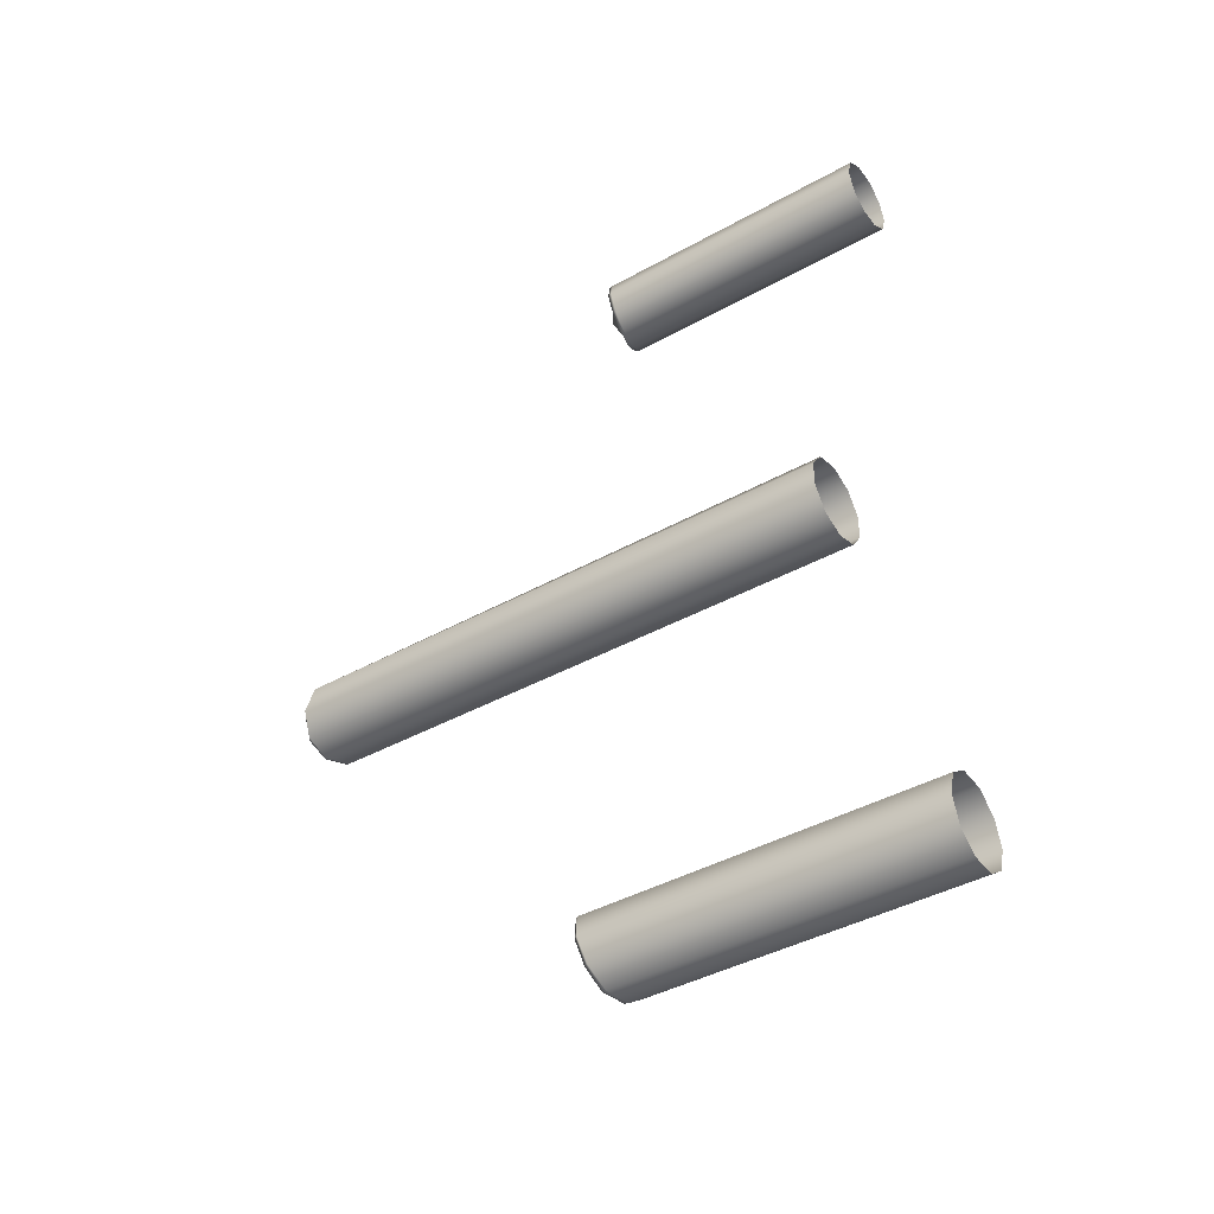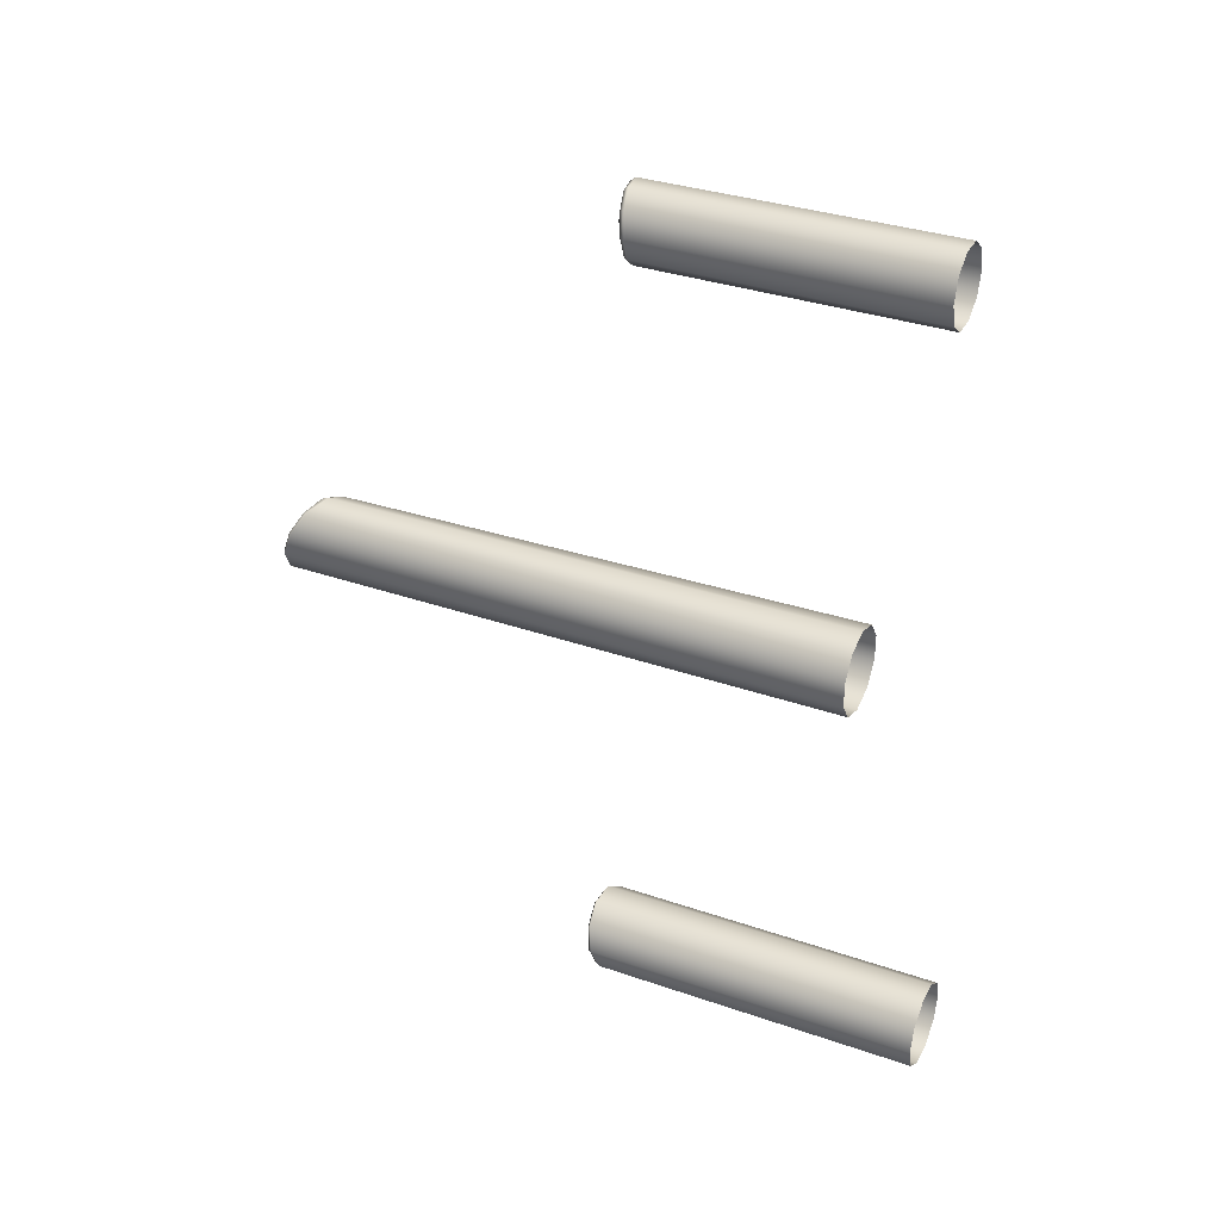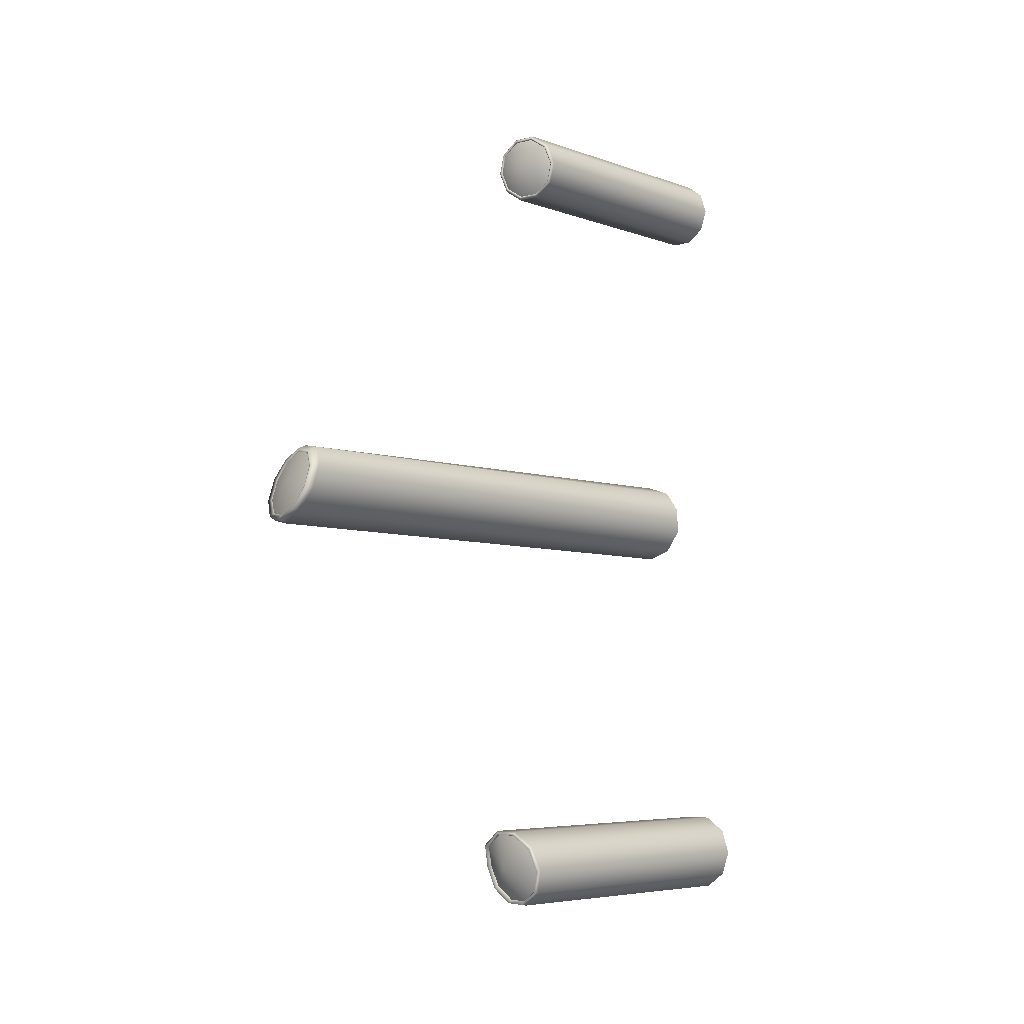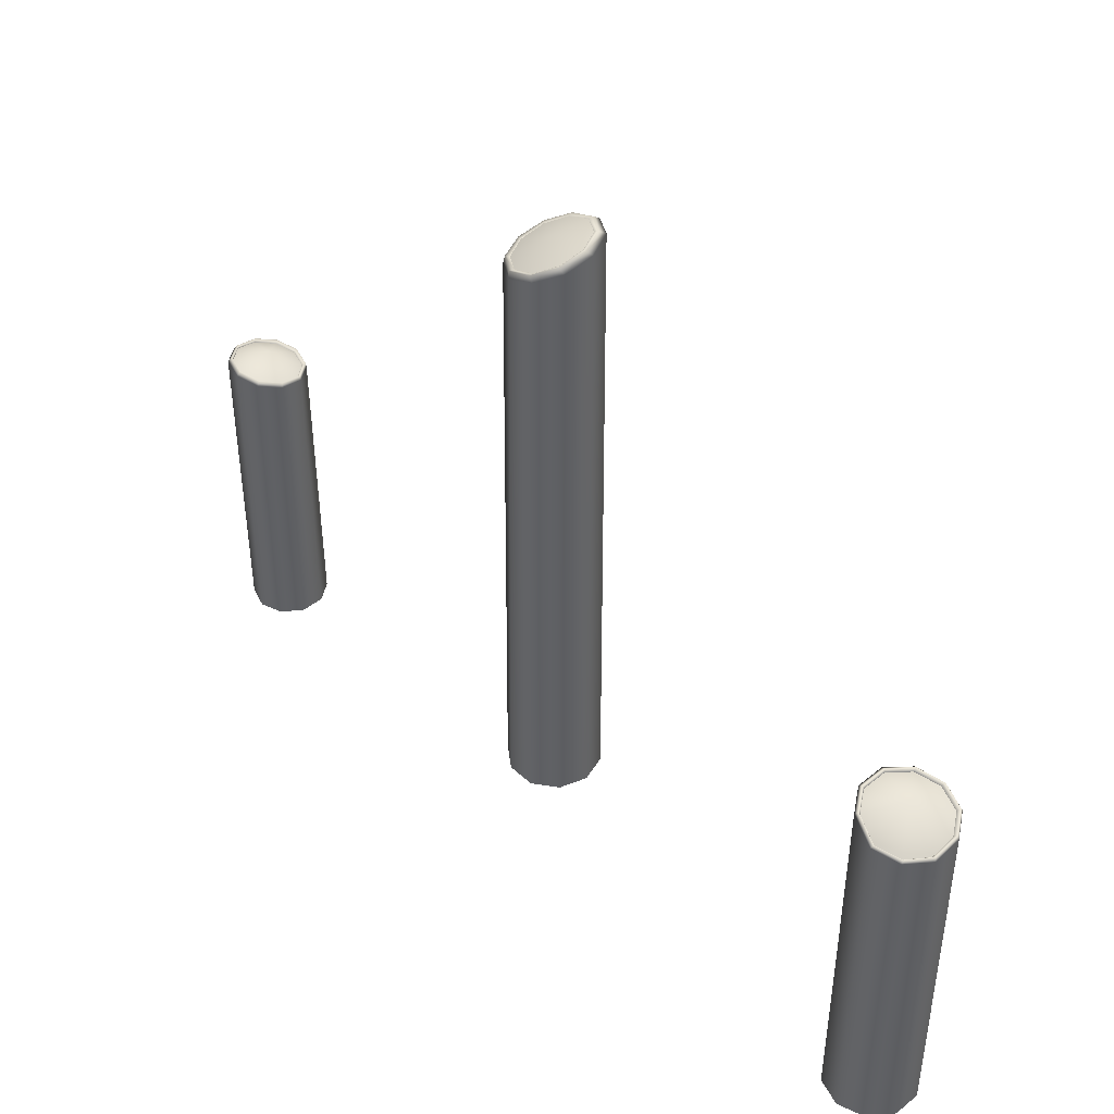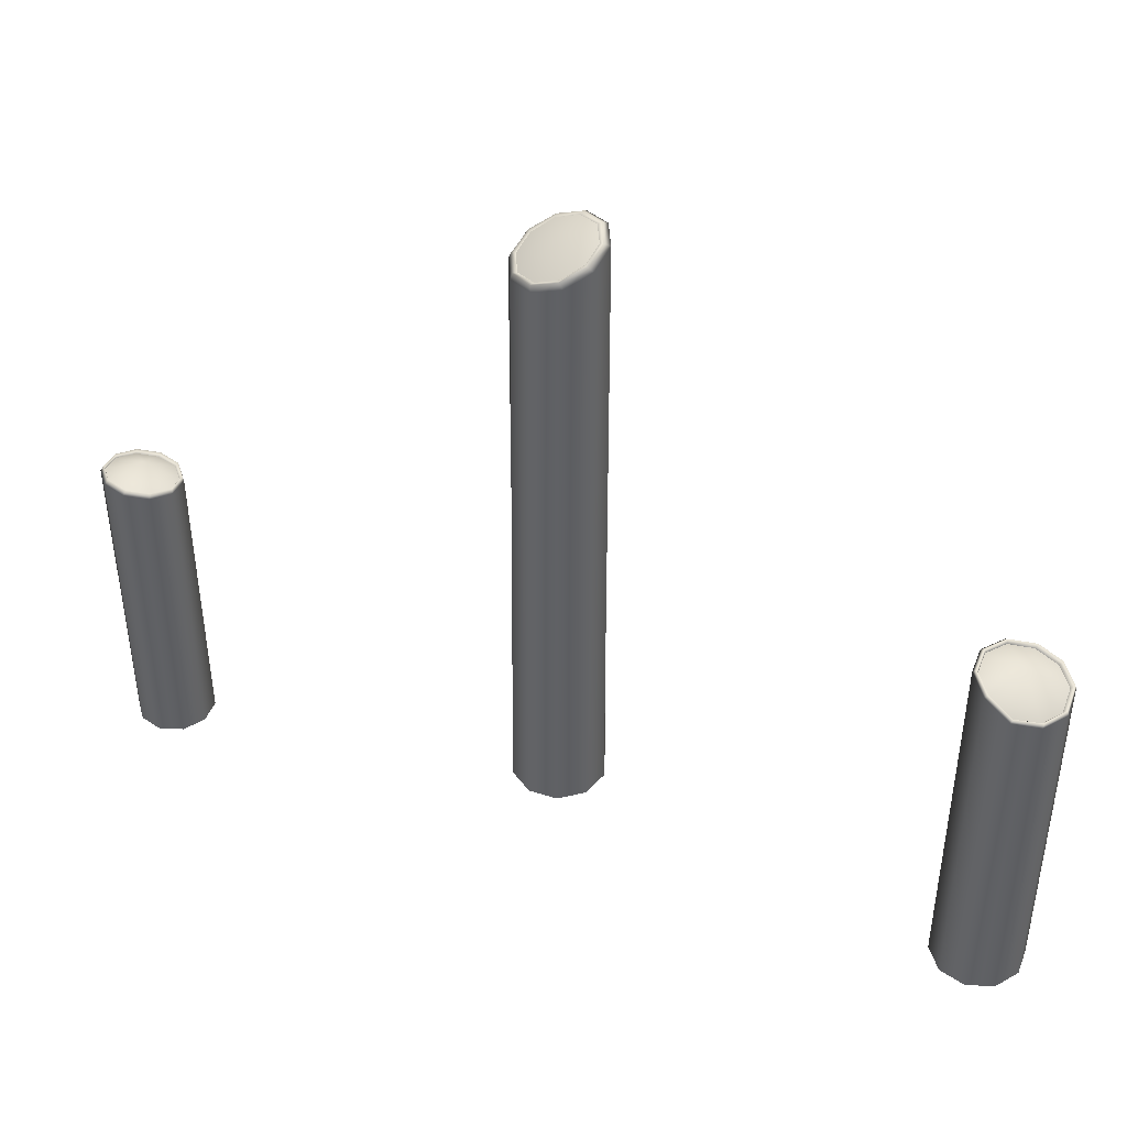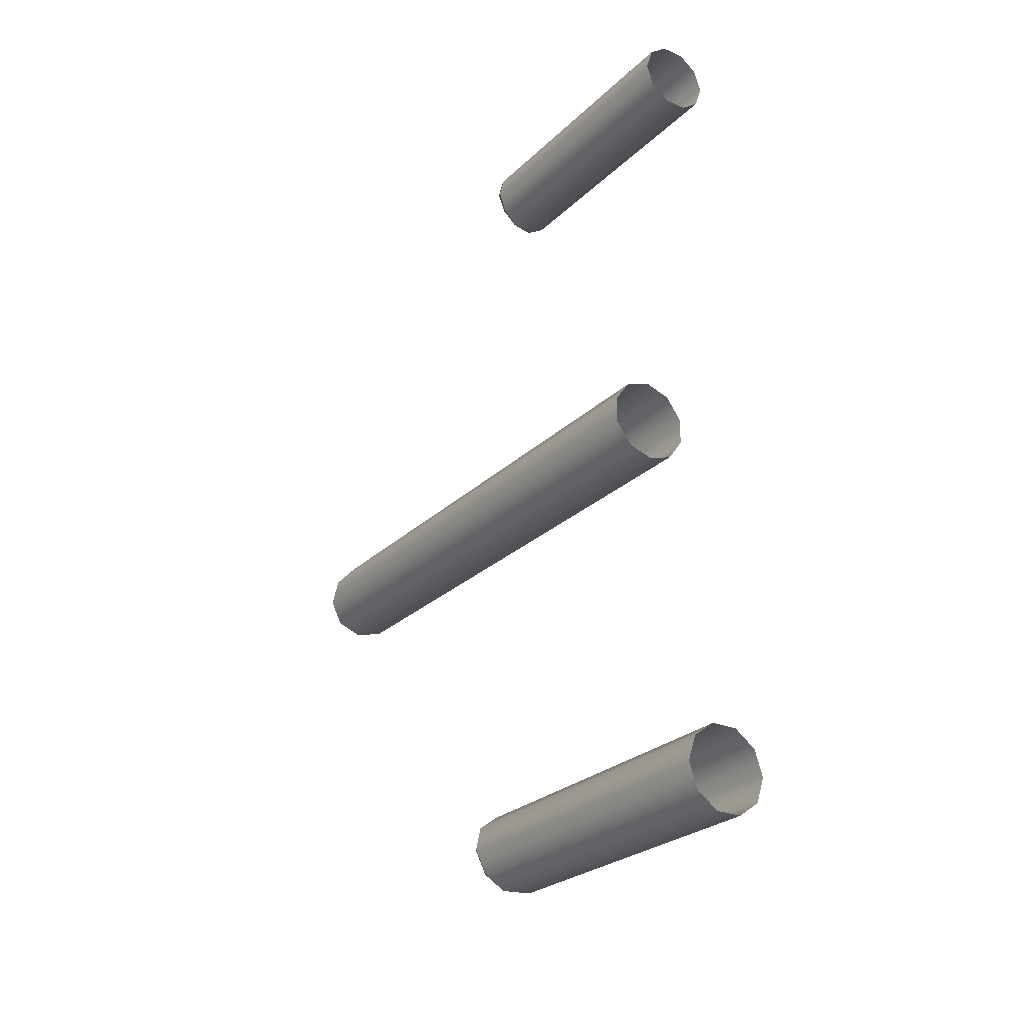
<metadata>
{"format":"obj","ext":"obj","renderer":"f3d","projection":"perspective","resolution":1024,"background":"white","views":[{"elev":-42.2,"azim":-56.4,"up":"+Z"},{"elev":33.7,"azim":-64.9,"up":"+Z"},{"elev":-5.9,"azim":-137.4,"up":"+Z"},{"elev":43.1,"azim":136.8,"up":"+Y"},{"elev":43.0,"azim":110.5,"up":"+Y"},{"elev":-25.9,"azim":-34.4,"up":"+Z"}]}
</metadata>
<code>
v 1.196 137.2 0.2897
v 0.6512 137.2 -0.4598
v -0.2299 137.2 -0.7461
v -1.111 137.2 -0.4598
v -1.656 137.2 0.2897
v -1.656 137.2 1.216
v -1.111 137.2 1.966
v -0.2299 137.2 2.252
v 0.6512 137.2 1.966
v 1.196 137.2 1.216
v -0.211 157.4 0.7809
v 1.122 157 0.2347
v 0.6358 157.4 -0.3682
v -0.1453 157.6 -0.5492
v -0.9229 157.7 -0.2393
v -1.4 157.6 0.4432
v -1.394 157.3 1.238
v -0.9079 157 1.841
v -0.1268 156.7 2.022
v 0.6508 156.7 1.712
v 1.128 156.8 1.029
v 0.4778 157.3 -0.2651
v 0.9366 157 0.2532
v 0.9729 156.8 0.9623
v 0.5727 156.7 1.592
v -0.111 156.7 1.9
v -0.8171 157 1.771
v -1.276 157.3 1.253
v -1.312 157.5 0.5435
v -0.9121 157.6 -0.08567
v -0.2283 157.5 -0.3945
v 1.115 156.8 0.1204
v 1.16 156.5 0.994
v 0.6676 156.4 1.767
v -0.1737 156.5 2.145
v -1.043 156.8 1.983
v -1.607 157.1 1.343
v -1.652 157.4 0.4693
v -1.16 157.6 -0.3041
v -0.3186 157.5 -0.6819
v 0.5503 157.2 -0.5197
v 0.7492 135 13.67
v 0.1088 135 13.21
v -0.6829 135 13.21
v -1.323 135 13.67
v -1.568 135 14.43
v -1.323 135 15.18
v -0.6829 135 15.64
v 0.1088 135 15.64
v 0.7492 135 15.18
v 0.9939 135 14.43
v -0.3236 145.6 14.4
v 0.6528 145.3 13.68
v 0.0523 145.1 13.27
v -0.6831 145 13.29
v -1.272 144.9 13.74
v -1.491 145 14.46
v -1.254 145.1 15.15
v -0.6539 145.2 15.57
v 0.08145 145.4 15.55
v 0.6708 145.4 15.09
v 0.8891 145.4 14.38
v 0.638 145.2 13.75
v 0.8606 145.3 14.41
v 0.6547 145.3 15.08
v 0.09909 145.3 15.51
v -0.5941 145.1 15.53
v -1.16 145 15.14
v -1.383 144.9 14.48
v -1.177 144.8 13.81
v -0.6212 144.9 13.38
v 0.072 145 13.36
v 0.756 145.1 13.67
v 1.007 145.2 14.41
v 0.7758 145.3 15.16
v 0.1496 145.2 15.65
v -0.632 145.1 15.67
v -1.27 145 15.22
v -1.522 144.8 14.48
v -1.29 144.8 13.73
v -0.664 144.9 13.25
v 0.1175 145 13.22
v 0.9918 134.1 -13.92
v 0.2423 134.1 -14.47
v -0.6842 134.1 -14.47
v -1.434 134.1 -13.92
v -1.72 134.1 -13.04
v -1.434 134.1 -12.16
v -0.6842 134.1 -11.61
v 0.2423 134.1 -11.61
v 0.9918 134.1 -12.16
v 1.278 134.1 -13.04
v -0.2181 146.4 -13.05
v 0.2423 145.4 -14.45
v 0.9921 145.5 -13.91
v 1.279 145.6 -13.05
v 0.9935 146.1 -12.18
v 0.2446 146.2 -11.65
v -0.6816 146.2 -11.66
v -1.431 146.1 -12.19
v -1.718 145.9 -13.06
v -1.433 145.7 -13.92
v -0.684 145.6 -14.45
v 0.9283 145.6 -13.91
v 0.2219 145.6 -14.42
v -0.651 145.8 -14.42
v -1.357 145.9 -13.92
v -1.626 146.1 -13.11
v -1.356 146.2 -12.29
v -0.6496 146.3 -11.78
v 0.2233 146.3 -11.78
v 0.9291 146.2 -12.28
v 1.198 145.7 -13.1
v 0.8571 145.5 -13.81
v 1.112 145.6 -13.04
v 0.8582 146 -12.28
v 0.1926 146.1 -11.81
v -0.6307 146.2 -11.81
v -1.297 146.1 -12.29
v -1.552 145.9 -13.05
v -1.298 145.8 -13.82
v -0.6326 145.6 -14.29
v 0.1907 145.5 -14.29
f 41 32 1 2
f 40 41 2 3
f 39 40 3 4
f 38 39 4 5
f 37 38 5 6
f 36 37 6 7
f 35 36 7 8
f 34 35 8 9
f 33 34 9 10
f 32 33 10 1
f 22 23 12 13
f 12 23 24 21
f 31 22 13 14
f 30 31 14 15
f 29 30 15 16
f 28 29 16 17
f 27 28 17 18
f 26 27 18 19
f 25 26 19 20
f 24 25 20 21
f 11 23 22
f 23 11 24
f 11 25 24
f 11 26 25
f 11 27 26
f 11 28 27
f 11 29 28
f 11 30 29
f 11 31 30
f 11 22 31
f 12 32 41 13
f 12 21 33 32
f 20 34 33 21
f 19 35 34 20
f 18 36 35 19
f 17 37 36 18
f 16 38 37 17
f 15 39 38 16
f 14 40 39 15
f 13 41 40 14
f 82 73 42 43
f 81 82 43 44
f 80 81 44 45
f 79 80 45 46
f 78 79 46 47
f 77 78 47 48
f 76 77 48 49
f 75 76 49 50
f 74 75 50 51
f 73 74 51 42
f 53 63 64 62
f 72 63 53 54
f 71 72 54 55
f 70 71 55 56
f 69 70 56 57
f 68 69 57 58
f 67 68 58 59
f 66 67 59 60
f 65 66 60 61
f 64 65 61 62
f 52 63 72
f 63 52 64
f 52 65 64
f 52 66 65
f 52 67 66
f 52 68 67
f 52 69 68
f 52 70 69
f 52 71 70
f 52 72 71
f 53 62 74 73
f 61 75 74 62
f 60 76 75 61
f 60 59 77 76
f 58 78 77 59
f 57 79 78 58
f 56 80 79 57
f 55 81 80 56
f 54 82 81 55
f 53 73 82 54
f 94 95 83 84
f 103 94 84 85
f 102 103 85 86
f 101 102 86 87
f 100 101 87 88
f 99 100 88 89
f 98 99 89 90
f 97 98 90 91
f 96 97 91 92
f 95 96 92 83
f 114 93 115
f 93 114 123
f 93 123 122
f 93 122 121
f 93 121 120
f 93 120 119
f 93 119 118
f 93 118 117
f 93 117 116
f 93 116 115
f 105 94 103 106
f 104 95 94 105
f 113 96 95 104
f 112 97 96 113
f 111 98 97 112
f 110 99 98 111
f 109 100 99 110
f 108 101 100 109
f 107 102 101 108
f 106 103 102 107
f 113 104 114 115
f 123 114 104 105
f 122 123 105 106
f 121 122 106 107
f 120 121 107 108
f 119 120 108 109
f 118 119 109 110
f 117 118 110 111
f 116 117 111 112
f 115 116 112 113

</code>
